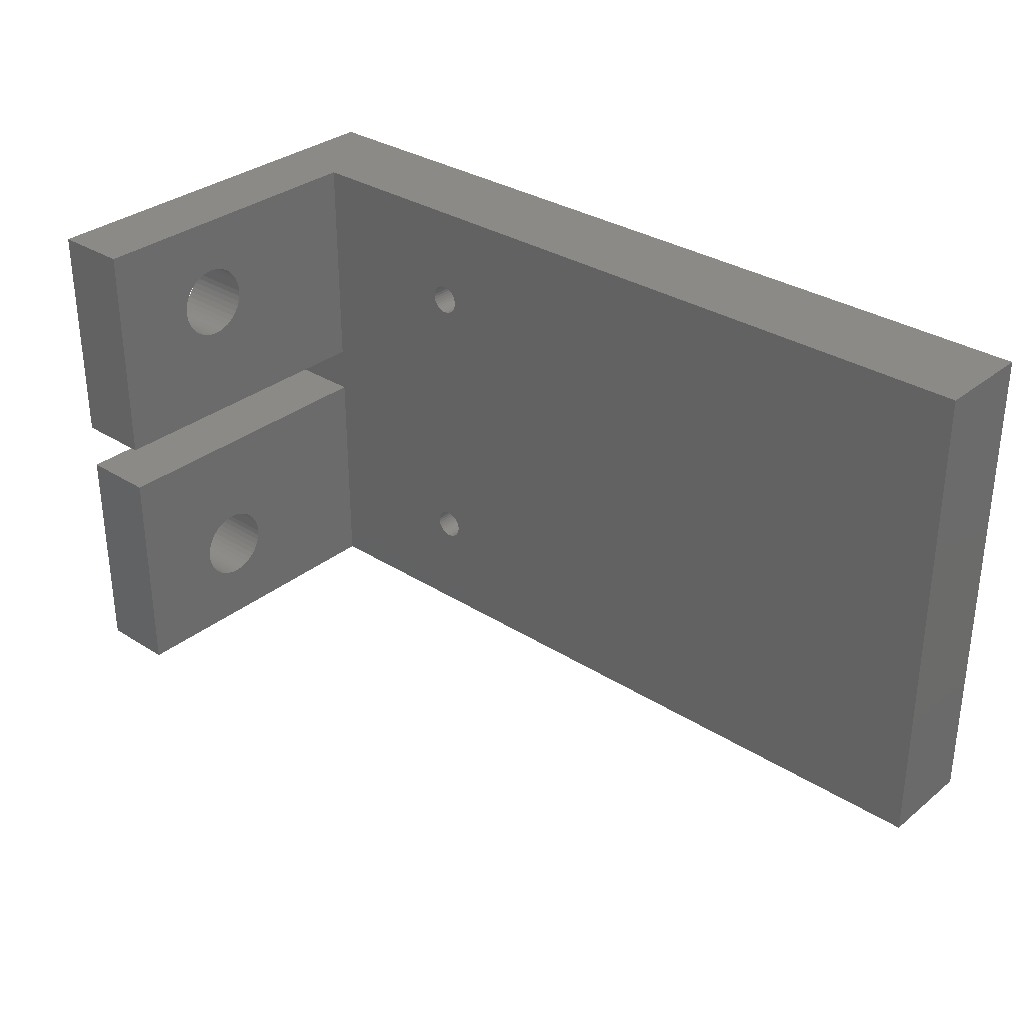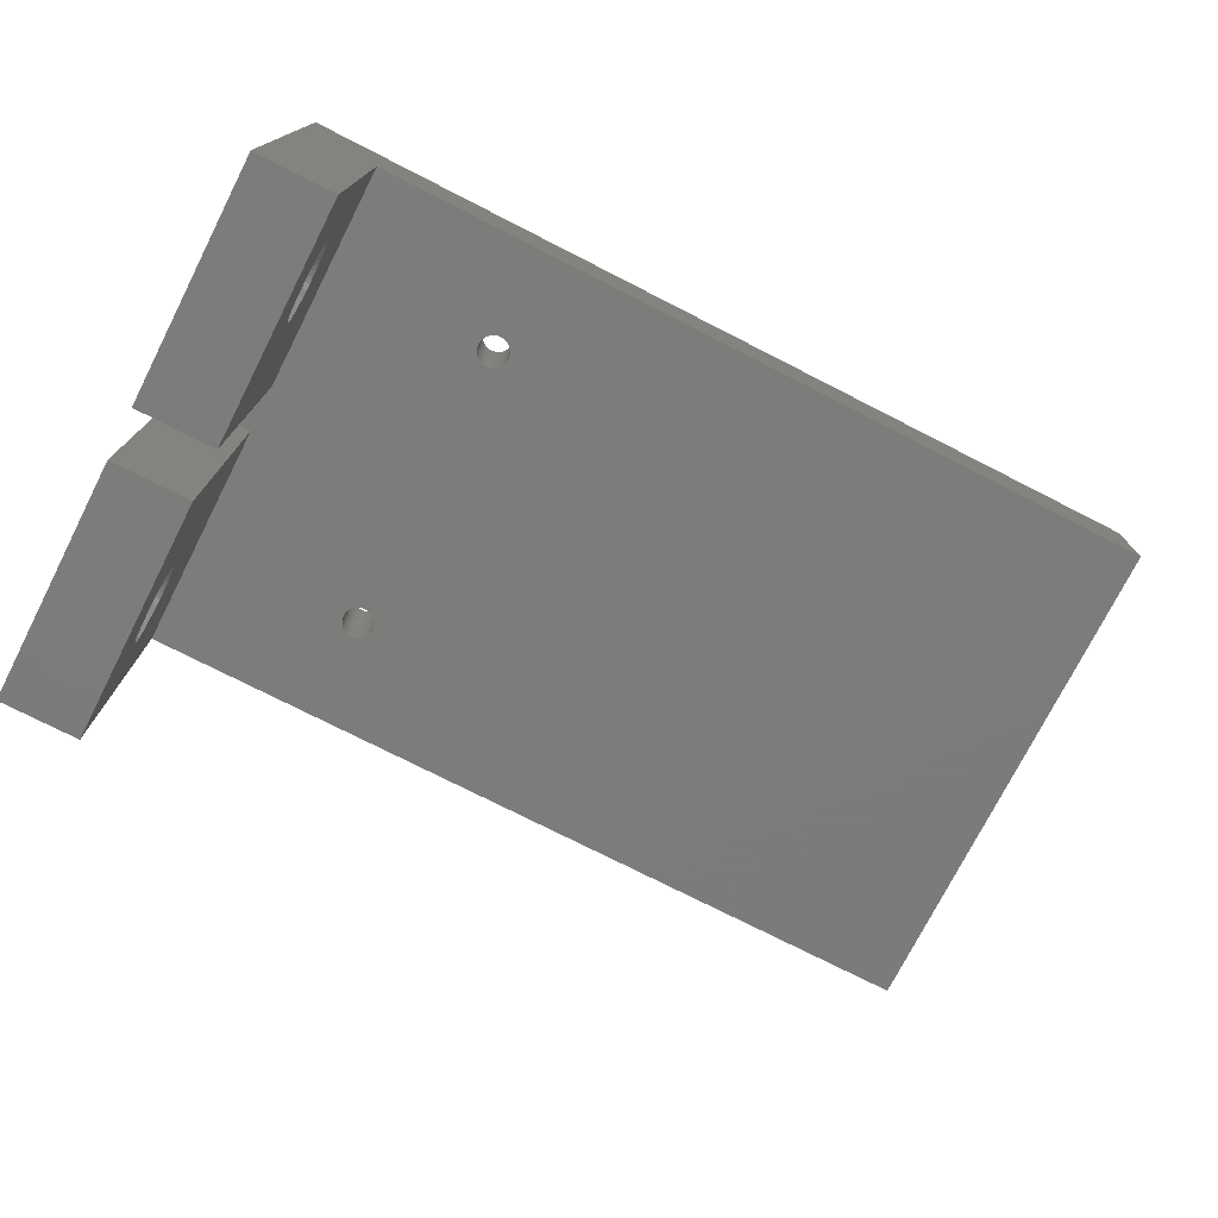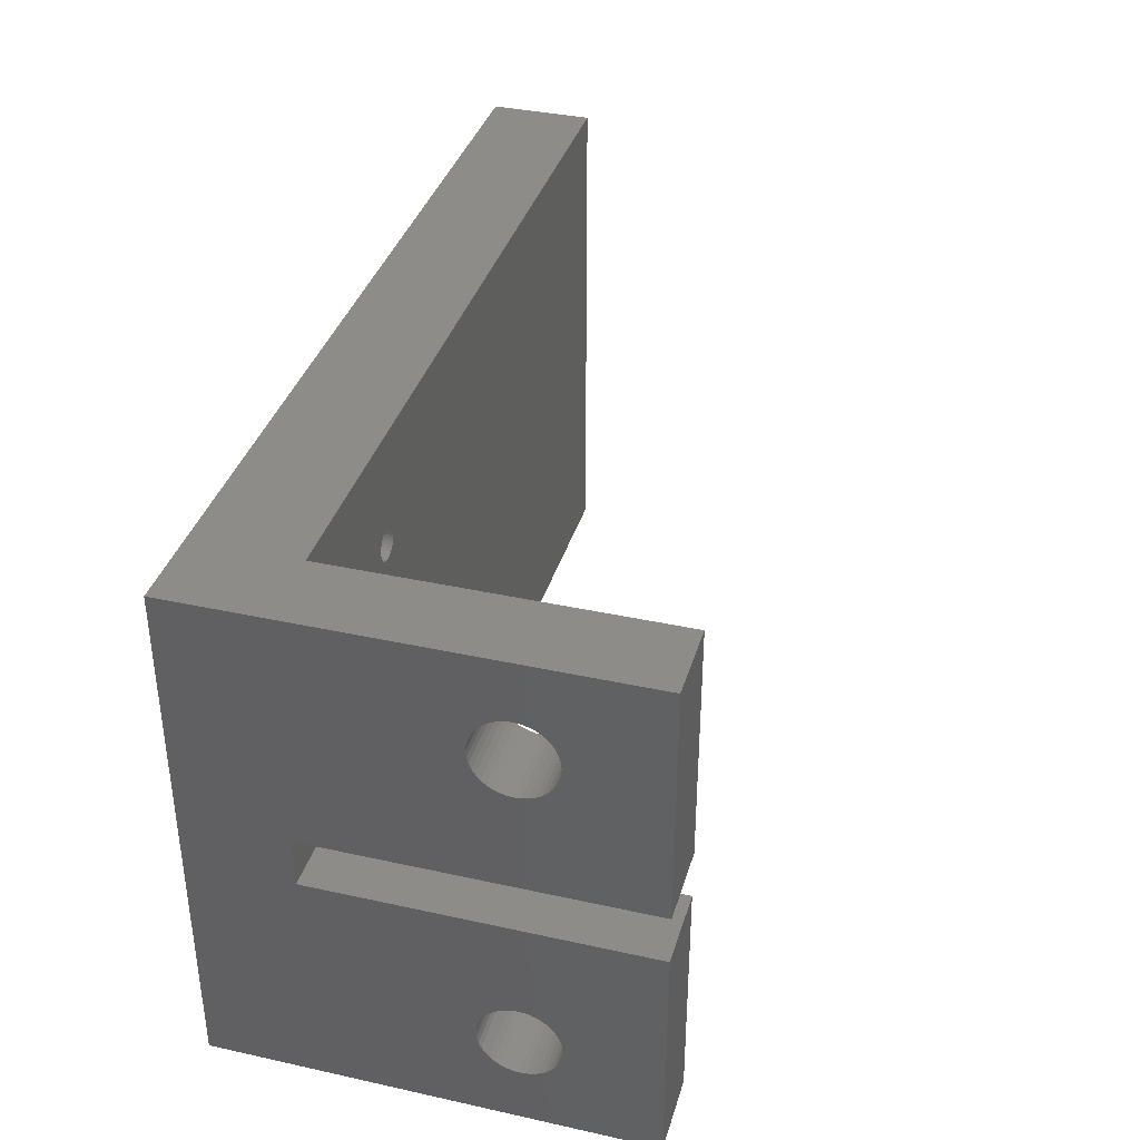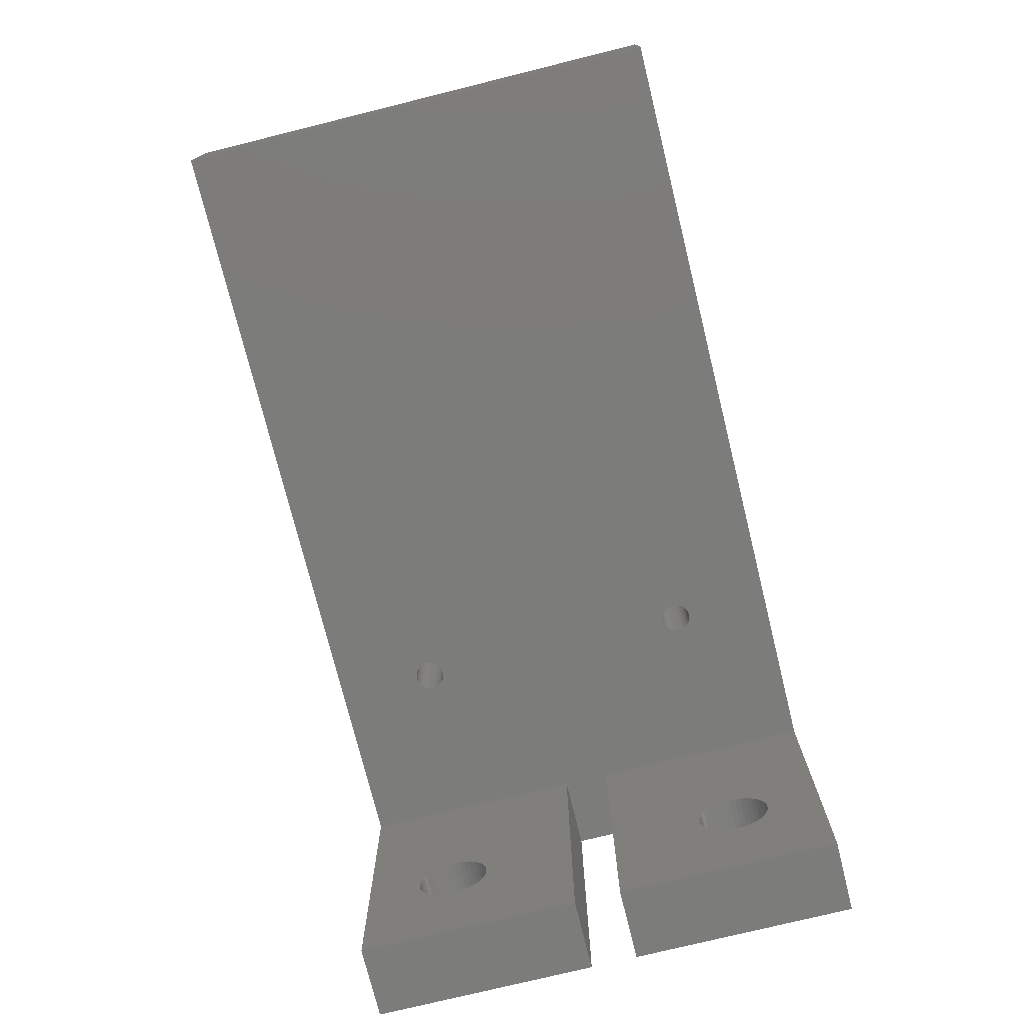
<metadata>
{"format":"stl","ext":"stl","renderer":"f3d","projection":"perspective","resolution":1024,"background":"white","views":[{"elev":31.8,"azim":41.8,"up":"+Z"},{"elev":-75.2,"azim":-27.0,"up":"+Y"},{"elev":36.9,"azim":-74.1,"up":"+Z"},{"elev":-75.3,"azim":103.9,"up":"+Y"}]}
</metadata>
<code>
# stl→obj: 308 verts, 628 faces
v 64.25 0 40
v 0 0 40
v 14.14 0 32.78
v 14.34 0 32.64
v 64.25 0 0
v 14.51 0 32.47
v 14.64 0 32.27
v 14.73 0 32.05
v 14.77 0 31.81
v 14.77 0 31.57
v 14.77 0 8.409
v 14.77 0 8.168
v 14.72 0 7.932
v 14.63 3.608e-16 7.711
v 14.49 0 7.511
v 14.32 0 7.343
v 14.12 0 7.21
v 0 0 0
v 13.9 0 7.12
v 13.66 0 7.075
v 13.42 0 7.078
v 13.18 0 7.127
v 12.96 0 7.221
v 12.76 0 7.357
v 12.59 0 7.529
v 12.46 0 7.73
v 12.37 0 7.954
v 12.33 0 8.191
v 0 3.553e-15 21.9
v 12.33 0 31.59
v 12.33 0 31.83
v 12.38 0 32.07
v 12.47 3.608e-16 32.29
v 12.61 0 32.49
v 12.78 0 32.66
v 12.98 0 32.79
v 13.2 0 32.88
v 13.44 0 32.92
v 13.68 0 32.92
v 13.92 0 32.87
v 12.33 0 8.432
v 0 3.553e-15 18.1
v 14.73 0 8.646
v 14.72 0 31.33
v 14.64 0 8.87
v 14.63 3.608e-16 31.11
v 14.51 0 9.071
v 14.49 0 30.91
v 14.34 0 9.243
v 14.32 0 30.74
v 14.14 0 9.379
v 14.12 0 30.61
v 13.92 0 9.473
v 13.9 0 30.52
v 13.68 0 9.522
v 13.66 0 30.48
v 13.44 0 9.525
v 13.42 0 30.48
v 13.2 0 9.48
v 13.18 0 30.53
v 12.98 0 9.39
v 12.96 0 30.62
v 12.78 0 9.257
v 12.76 0 30.76
v 12.61 0 9.089
v 12.59 0 30.93
v 12.47 3.608e-16 8.889
v 12.46 0 31.13
v 12.38 0 8.668
v 12.37 0 31.35
v -6 0 21.9
v -6 3.553e-15 18.1
v -6 8 0
v -6 -13.64 10.17
v -6 -14.07 10.35
v -6 -14.53 10.46
v -6 -15 10.5
v -6 -25 18.1
v -6 8 40
v -6 -12.88 34.62
v -6 -13.24 34.93
v -6 -13.64 35.17
v -6 -14.07 35.35
v -6 -14.53 35.46
v -6 -15 35.5
v -6 -25 40
v -6 -25 0
v -6 -17.43 9.263
v -6 -17.67 8.862
v -6 -17.85 8.427
v -6 -17.96 7.969
v -6 -18 7.5
v -6 -17.96 7.031
v -6 -17.85 6.573
v -6 -17.67 6.138
v -6 -17.43 5.737
v -6 -17.12 5.379
v -6 -16.76 5.073
v -6 -16.36 4.827
v -6 -15.93 4.647
v -6 -15.47 4.537
v -6 -15 4.5
v -6 -15.47 10.46
v -6 -15.93 10.35
v -6 -16.36 10.17
v -6 -16.76 9.927
v -6 -17.12 9.621
v -6 -14.53 4.537
v -6 -14.07 4.647
v -6 -13.64 4.827
v -6 -13.24 5.073
v -6 -12.88 5.379
v -6 -12.57 5.737
v -6 -12.33 6.138
v -6 -12.15 6.573
v -6 -12.04 7.031
v -6 -12 7.5
v -6 -12.04 7.969
v -6 -12.15 8.427
v -6 -12.33 8.862
v -6 -12.57 9.263
v -6 -12.88 9.621
v -6 -13.24 9.927
v -6 -25 21.9
v -6 -15 29.5
v -6 -14.53 29.54
v -6 -14.07 29.65
v -6 -13.64 29.83
v -6 -13.24 30.07
v -6 -12.88 30.38
v -6 -12.57 30.74
v -6 -12.33 31.14
v -6 -12.15 31.57
v -6 -12.04 32.03
v -6 -12 32.5
v -6 -12.04 32.97
v -6 -12.15 33.43
v -6 -12.33 33.86
v -6 -12.57 34.26
v -6 -17.67 33.86
v -6 -17.85 33.43
v -6 -17.96 32.97
v -6 -18 32.5
v -6 -17.96 32.03
v -6 -17.85 31.57
v -6 -17.67 31.14
v -6 -17.43 30.74
v -6 -17.12 30.38
v -6 -16.76 30.07
v -6 -16.36 29.83
v -6 -15.93 29.65
v -6 -15.47 29.54
v -6 -15.47 35.46
v -6 -15.93 35.35
v -6 -16.36 35.17
v -6 -16.76 34.93
v -6 -17.12 34.62
v -6 -17.43 34.26
v 0 -25 21.9
v 0 -25 40
v 0 -25 0
v 0 -25 18.1
v 0 -17.67 33.86
v 0 -17.43 34.26
v 0 -17.12 34.62
v 0 -16.76 34.93
v 0 -16.36 35.17
v 0 -15.93 35.35
v 0 -15.47 35.46
v 0 -15 35.5
v 0 -15 29.5
v 0 -15.47 29.54
v 0 -15.93 29.65
v 0 -16.36 29.83
v 0 -16.76 30.07
v 0 -17.12 30.38
v 0 -17.43 30.74
v 0 -17.67 31.14
v 0 -17.85 31.57
v 0 -17.96 32.03
v 0 -18 32.5
v 0 -17.96 32.97
v 0 -17.85 33.43
v 0 -12.88 34.62
v 0 -12.57 34.26
v 0 -12.33 33.86
v 0 -12.15 33.43
v 0 -12.04 32.97
v 0 -12 32.5
v 0 -12.04 32.03
v 0 -12.15 31.57
v 0 -12.33 31.14
v 0 -12.57 30.74
v 0 -12.88 30.38
v 0 -13.24 30.07
v 0 -13.64 29.83
v 0 -14.07 29.65
v 0 -14.53 29.54
v 0 -14.53 35.46
v 0 -14.07 35.35
v 0 -13.64 35.17
v 0 -13.24 34.93
v 0 -17.43 9.263
v 0 -17.12 9.621
v 0 -16.76 9.927
v 0 -16.36 10.17
v 0 -15.93 10.35
v 0 -15.47 10.46
v 0 -15 10.5
v 0 -15 4.5
v 0 -15.47 4.537
v 0 -15.93 4.647
v 0 -16.36 4.827
v 0 -16.76 5.073
v 0 -17.12 5.379
v 0 -17.43 5.737
v 0 -17.67 6.138
v 0 -17.85 6.573
v 0 -17.96 7.031
v 0 -18 7.5
v 0 -17.96 7.969
v 0 -17.85 8.427
v 0 -17.67 8.862
v 0 -13.24 9.927
v 0 -12.88 9.621
v 0 -12.57 9.263
v 0 -12.33 8.862
v 0 -12.15 8.427
v 0 -12.04 7.969
v 0 -12 7.5
v 0 -12.04 7.031
v 0 -12.15 6.573
v 0 -12.33 6.138
v 0 -12.57 5.737
v 0 -12.88 5.379
v 0 -13.24 5.073
v 0 -13.64 4.827
v 0 -14.07 4.647
v 0 -14.53 4.537
v 0 -14.53 10.46
v 0 -14.07 10.35
v 0 -13.64 10.17
v 12.47 8 32.29
v 12.38 8 32.07
v 12.33 8 31.83
v 12.33 8 31.59
v 12.33 8 8.432
v 12.33 8 8.191
v 12.37 8 7.954
v 12.46 8 7.73
v 12.59 8 7.529
v 12.76 8 7.357
v 12.96 8 7.221
v 13.18 8 7.127
v 13.42 8 7.078
v 64.25 8 0
v 13.66 8 7.075
v 13.9 8 7.12
v 14.12 8 7.21
v 14.32 8 7.343
v 14.49 8 7.511
v 14.63 8 7.711
v 14.72 8 7.932
v 14.77 8 8.168
v 14.77 8 8.409
v 14.77 8 31.57
v 14.77 8 31.81
v 64.25 8 40
v 13.44 8 32.92
v 13.2 8 32.88
v 12.98 8 32.79
v 12.78 8 32.66
v 12.61 8 32.49
v 14.73 8 32.05
v 14.64 8 32.27
v 14.51 8 32.47
v 14.34 8 32.64
v 14.14 8 32.78
v 13.92 8 32.87
v 13.68 8 32.92
v 14.72 8 31.33
v 14.73 8 8.646
v 14.63 8 31.11
v 14.64 8 8.87
v 14.49 8 30.91
v 14.51 8 9.071
v 14.32 8 30.74
v 14.34 8 9.243
v 14.12 8 30.61
v 14.14 8 9.379
v 13.9 8 30.52
v 13.92 8 9.473
v 13.66 8 30.48
v 13.68 8 9.522
v 13.42 8 30.48
v 13.44 8 9.525
v 13.18 8 30.53
v 13.2 8 9.48
v 12.96 8 30.62
v 12.98 8 9.39
v 12.76 8 30.76
v 12.78 8 9.257
v 12.59 8 30.93
v 12.61 8 9.089
v 12.46 8 31.13
v 12.47 8 8.889
v 12.37 8 31.35
v 12.38 8 8.668
f 1 2 3
f 1 3 4
f 1 4 5
f 5 4 6
f 5 6 7
f 5 7 8
f 5 8 9
f 5 9 10
f 5 10 11
f 5 11 12
f 5 12 13
f 5 13 14
f 5 14 15
f 5 15 16
f 5 16 17
f 5 17 18
f 18 17 19
f 18 19 20
f 18 20 21
f 18 21 22
f 18 22 23
f 18 23 24
f 18 24 25
f 18 25 26
f 18 26 27
f 18 27 28
f 2 29 30
f 2 30 31
f 2 31 32
f 2 32 33
f 2 33 34
f 2 34 35
f 2 35 36
f 2 36 37
f 2 37 38
f 2 38 39
f 2 39 40
f 2 40 3
f 30 29 41
f 41 29 42
f 41 42 28
f 28 42 18
f 11 10 43
f 43 10 44
f 43 44 45
f 45 44 46
f 45 46 47
f 47 46 48
f 47 48 49
f 49 48 50
f 49 50 51
f 51 50 52
f 51 52 53
f 53 52 54
f 53 54 55
f 55 54 56
f 55 56 57
f 57 56 58
f 57 58 59
f 59 58 60
f 59 60 61
f 61 60 62
f 61 62 63
f 63 62 64
f 63 64 65
f 65 64 66
f 65 66 67
f 67 66 68
f 67 68 69
f 69 68 70
f 69 70 41
f 41 70 30
f 71 72 29
f 29 72 42
f 72 73 74
f 72 74 75
f 72 75 76
f 72 76 77
f 72 77 78
f 79 73 72
f 79 72 71
f 79 71 80
f 79 80 81
f 79 81 82
f 79 82 83
f 79 83 84
f 79 84 85
f 79 85 86
f 87 88 89
f 87 89 90
f 87 90 91
f 87 91 92
f 87 92 93
f 87 93 94
f 87 94 95
f 87 95 96
f 87 96 97
f 87 97 98
f 87 98 99
f 87 99 100
f 87 100 101
f 87 101 102
f 87 102 73
f 78 77 103
f 78 103 104
f 78 104 105
f 78 105 106
f 78 106 107
f 78 107 88
f 78 88 87
f 73 102 108
f 73 108 109
f 73 109 110
f 73 110 111
f 73 111 112
f 73 112 113
f 73 113 114
f 73 114 115
f 73 115 116
f 73 116 117
f 73 117 118
f 73 118 119
f 73 119 120
f 73 120 121
f 73 121 122
f 73 122 123
f 73 123 74
f 71 124 125
f 71 125 126
f 71 126 127
f 71 127 128
f 71 128 129
f 71 129 130
f 71 130 131
f 71 131 132
f 71 132 133
f 71 133 134
f 71 134 135
f 71 135 136
f 71 136 137
f 71 137 138
f 71 138 139
f 71 139 80
f 124 140 141
f 124 141 142
f 124 142 143
f 124 143 144
f 124 144 145
f 124 145 146
f 124 146 147
f 124 147 148
f 124 148 149
f 124 149 150
f 124 150 151
f 124 151 152
f 124 152 125
f 86 85 153
f 86 153 154
f 86 154 155
f 86 155 156
f 86 156 157
f 86 157 158
f 86 158 140
f 86 140 124
f 124 159 86
f 86 159 160
f 87 161 78
f 78 161 162
f 160 159 163
f 160 163 164
f 160 164 165
f 160 165 166
f 160 166 167
f 160 167 168
f 160 168 169
f 160 169 170
f 160 170 2
f 159 29 171
f 159 171 172
f 159 172 173
f 159 173 174
f 159 174 175
f 159 175 176
f 159 176 177
f 159 177 178
f 159 178 179
f 159 179 180
f 159 180 181
f 159 181 182
f 159 182 183
f 159 183 163
f 29 184 185
f 29 185 186
f 29 186 187
f 29 187 188
f 29 188 189
f 29 189 190
f 29 190 191
f 29 191 192
f 29 192 193
f 29 193 194
f 29 194 195
f 29 195 196
f 29 196 197
f 29 197 198
f 29 198 171
f 2 170 199
f 2 199 200
f 2 200 201
f 2 201 202
f 2 202 184
f 2 184 29
f 162 161 203
f 162 203 204
f 162 204 205
f 162 205 206
f 162 206 207
f 162 207 208
f 162 208 209
f 162 209 42
f 161 18 210
f 161 210 211
f 161 211 212
f 161 212 213
f 161 213 214
f 161 214 215
f 161 215 216
f 161 216 217
f 161 217 218
f 161 218 219
f 161 219 220
f 161 220 221
f 161 221 222
f 161 222 223
f 161 223 203
f 18 224 225
f 18 225 226
f 18 226 227
f 18 227 228
f 18 228 229
f 18 229 230
f 18 230 231
f 18 231 232
f 18 232 233
f 18 233 234
f 18 234 235
f 18 235 236
f 18 236 237
f 18 237 238
f 18 238 239
f 18 239 210
f 42 209 240
f 42 240 241
f 42 241 242
f 42 242 224
f 42 224 18
f 78 162 72
f 72 162 42
f 159 124 29
f 29 124 71
f 73 243 244
f 73 244 245
f 73 245 246
f 73 246 247
f 73 247 248
f 73 248 249
f 73 249 250
f 73 250 251
f 73 251 252
f 73 252 253
f 73 253 254
f 73 254 255
f 73 255 256
f 256 255 257
f 256 257 258
f 256 258 259
f 256 259 260
f 256 260 261
f 256 261 262
f 256 262 263
f 256 263 264
f 256 264 265
f 256 265 266
f 256 266 267
f 256 267 268
f 79 268 269
f 79 269 270
f 79 270 271
f 79 271 272
f 79 272 273
f 79 273 243
f 79 243 73
f 268 267 274
f 268 274 275
f 268 275 276
f 268 276 277
f 268 277 278
f 268 278 279
f 268 279 280
f 268 280 269
f 266 265 281
f 281 265 282
f 281 282 283
f 283 282 284
f 283 284 285
f 285 284 286
f 285 286 287
f 287 286 288
f 287 288 289
f 289 288 290
f 289 290 291
f 291 290 292
f 291 292 293
f 293 292 294
f 293 294 295
f 295 294 296
f 295 296 297
f 297 296 298
f 297 298 299
f 299 298 300
f 299 300 301
f 301 300 302
f 301 302 303
f 303 302 304
f 303 304 305
f 305 304 306
f 305 306 307
f 307 306 308
f 307 308 246
f 246 308 247
f 62 301 64
f 64 301 303
f 64 303 66
f 66 303 305
f 66 305 68
f 68 305 307
f 68 307 70
f 70 307 246
f 70 246 30
f 30 246 245
f 30 245 31
f 31 245 244
f 31 244 32
f 32 244 243
f 32 243 33
f 301 62 299
f 299 62 60
f 299 60 297
f 297 60 58
f 297 58 295
f 295 58 56
f 295 56 293
f 293 56 54
f 293 54 291
f 291 54 52
f 291 52 289
f 289 52 50
f 289 50 287
f 287 50 48
f 287 48 285
f 285 48 46
f 285 46 283
f 3 277 4
f 4 277 276
f 4 276 6
f 6 276 275
f 6 275 7
f 7 275 274
f 7 274 8
f 8 274 267
f 8 267 9
f 9 267 266
f 9 266 10
f 10 266 281
f 10 281 44
f 44 281 283
f 44 283 46
f 277 3 278
f 278 3 40
f 278 40 279
f 279 40 39
f 279 39 280
f 280 39 38
f 280 38 269
f 269 38 37
f 269 37 270
f 270 37 36
f 270 36 271
f 271 36 35
f 271 35 272
f 272 35 34
f 272 34 273
f 273 34 33
f 273 33 243
f 23 252 24
f 24 252 251
f 24 251 25
f 25 251 250
f 25 250 26
f 26 250 249
f 26 249 27
f 27 249 248
f 27 248 28
f 28 248 247
f 28 247 41
f 41 247 308
f 41 308 69
f 69 308 306
f 69 306 67
f 252 23 253
f 253 23 22
f 253 22 254
f 254 22 21
f 254 21 255
f 255 21 20
f 255 20 257
f 257 20 19
f 257 19 258
f 258 19 17
f 258 17 259
f 259 17 16
f 259 16 260
f 260 16 15
f 260 15 261
f 261 15 14
f 261 14 262
f 51 288 49
f 49 288 286
f 49 286 47
f 47 286 284
f 47 284 45
f 45 284 282
f 45 282 43
f 43 282 265
f 43 265 11
f 11 265 264
f 11 264 12
f 12 264 263
f 12 263 13
f 13 263 262
f 13 262 14
f 288 51 290
f 290 51 53
f 290 53 292
f 292 53 55
f 292 55 294
f 294 55 57
f 294 57 296
f 296 57 59
f 296 59 298
f 298 59 61
f 298 61 300
f 300 61 63
f 300 63 302
f 302 63 65
f 302 65 304
f 304 65 67
f 304 67 306
f 77 208 103
f 103 208 207
f 103 207 104
f 104 207 206
f 104 206 105
f 105 206 205
f 105 205 106
f 106 205 204
f 106 204 107
f 107 204 203
f 107 203 88
f 88 203 223
f 88 223 89
f 89 223 222
f 89 222 90
f 90 222 221
f 90 221 91
f 91 221 220
f 91 220 92
f 208 77 209
f 209 77 76
f 209 76 240
f 240 76 75
f 240 75 241
f 241 75 74
f 241 74 242
f 242 74 123
f 242 123 224
f 224 123 122
f 224 122 225
f 225 122 121
f 225 121 226
f 226 121 120
f 226 120 227
f 227 120 119
f 227 119 228
f 228 119 118
f 228 118 229
f 229 118 117
f 229 117 230
f 102 239 108
f 108 239 238
f 108 238 109
f 109 238 237
f 109 237 110
f 110 237 236
f 110 236 111
f 111 236 235
f 111 235 112
f 112 235 234
f 112 234 113
f 113 234 233
f 113 233 114
f 114 233 232
f 114 232 115
f 115 232 231
f 115 231 116
f 116 231 230
f 116 230 117
f 239 102 210
f 210 102 101
f 210 101 211
f 211 101 100
f 211 100 212
f 212 100 99
f 212 99 213
f 213 99 98
f 213 98 214
f 214 98 97
f 214 97 215
f 215 97 96
f 215 96 216
f 216 96 95
f 216 95 217
f 217 95 94
f 217 94 218
f 218 94 93
f 218 93 219
f 219 93 92
f 219 92 220
f 85 169 153
f 153 169 168
f 153 168 154
f 154 168 167
f 154 167 155
f 155 167 166
f 155 166 156
f 156 166 165
f 156 165 157
f 157 165 164
f 157 164 158
f 158 164 163
f 158 163 140
f 140 163 183
f 140 183 141
f 141 183 182
f 141 182 142
f 142 182 181
f 142 181 143
f 169 85 170
f 170 85 84
f 170 84 199
f 199 84 83
f 199 83 200
f 200 83 82
f 200 82 201
f 201 82 81
f 201 81 202
f 202 81 80
f 202 80 184
f 184 80 139
f 184 139 185
f 185 139 138
f 185 138 186
f 186 138 137
f 186 137 187
f 187 137 136
f 187 136 188
f 188 136 135
f 188 135 189
f 125 198 126
f 126 198 197
f 126 197 127
f 127 197 196
f 127 196 128
f 128 196 195
f 128 195 129
f 129 195 194
f 129 194 130
f 130 194 193
f 130 193 131
f 131 193 192
f 131 192 132
f 132 192 191
f 132 191 133
f 133 191 190
f 133 190 134
f 134 190 189
f 134 189 135
f 198 125 171
f 171 125 152
f 171 152 172
f 172 152 151
f 172 151 173
f 173 151 150
f 173 150 174
f 174 150 149
f 174 149 175
f 175 149 148
f 175 148 176
f 176 148 147
f 176 147 177
f 177 147 146
f 177 146 178
f 178 146 145
f 178 145 179
f 179 145 144
f 179 144 180
f 180 144 143
f 180 143 181
f 86 160 79
f 79 160 2
f 79 2 268
f 268 2 1
f 87 73 161
f 161 73 18
f 73 256 18
f 18 256 5
f 5 256 1
f 1 256 268

</code>
